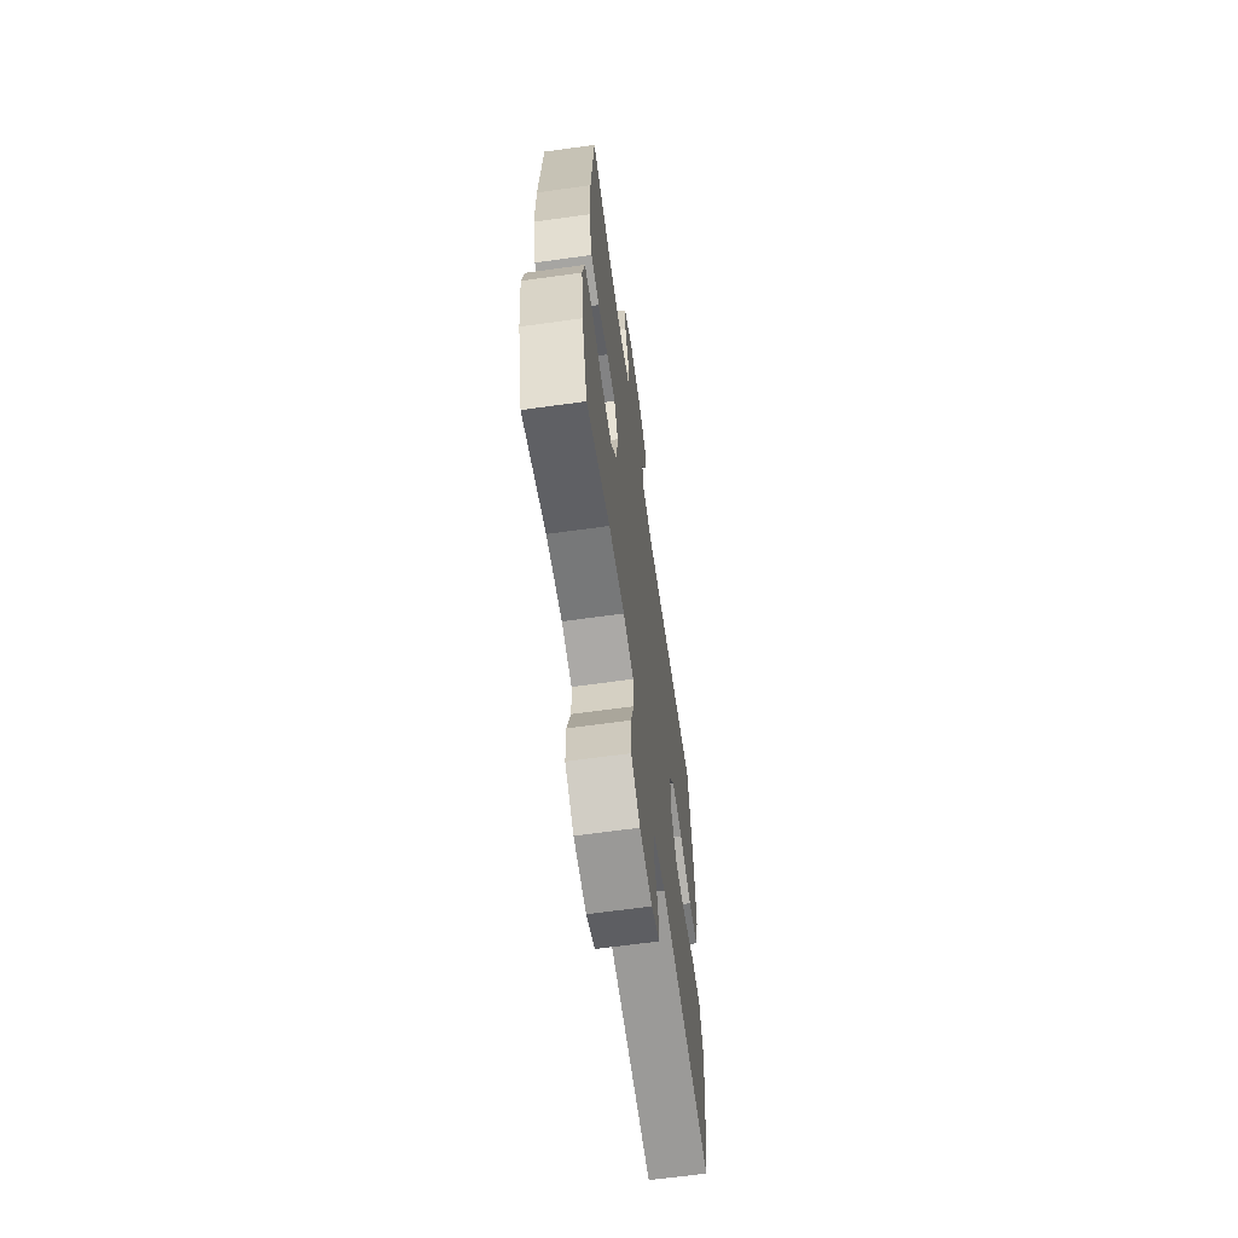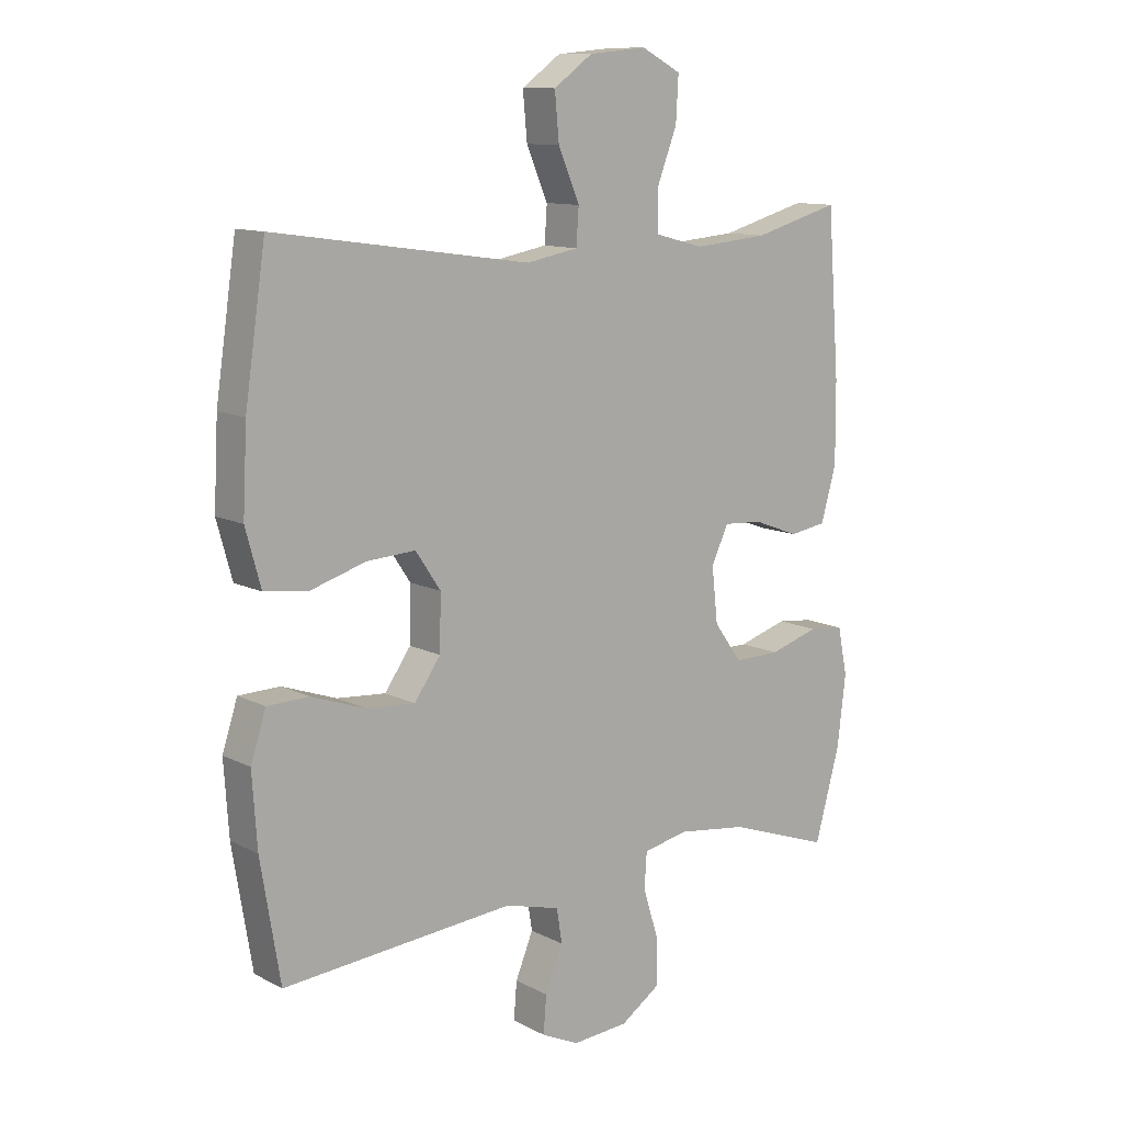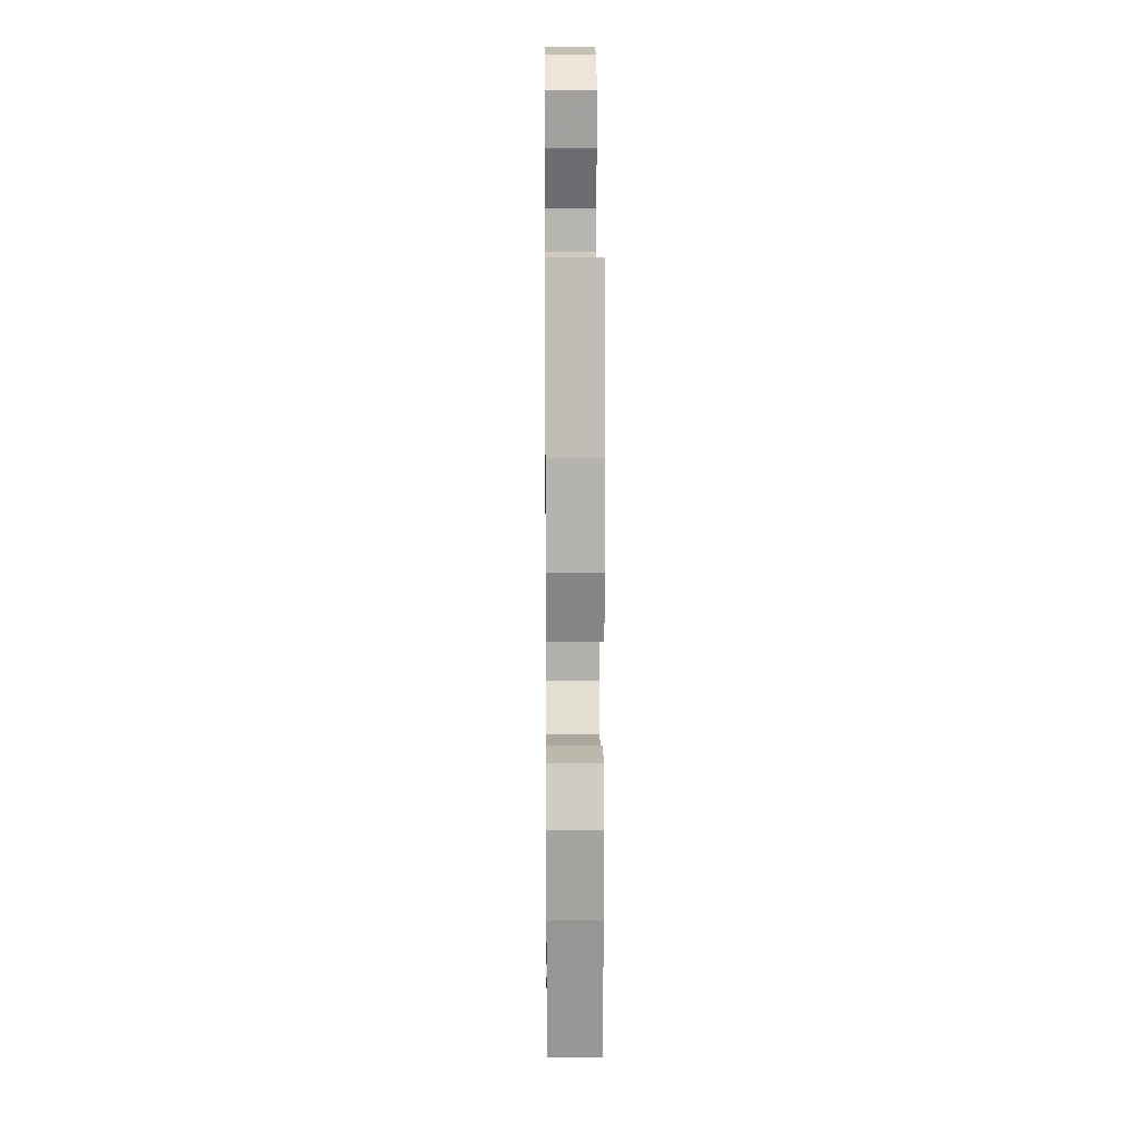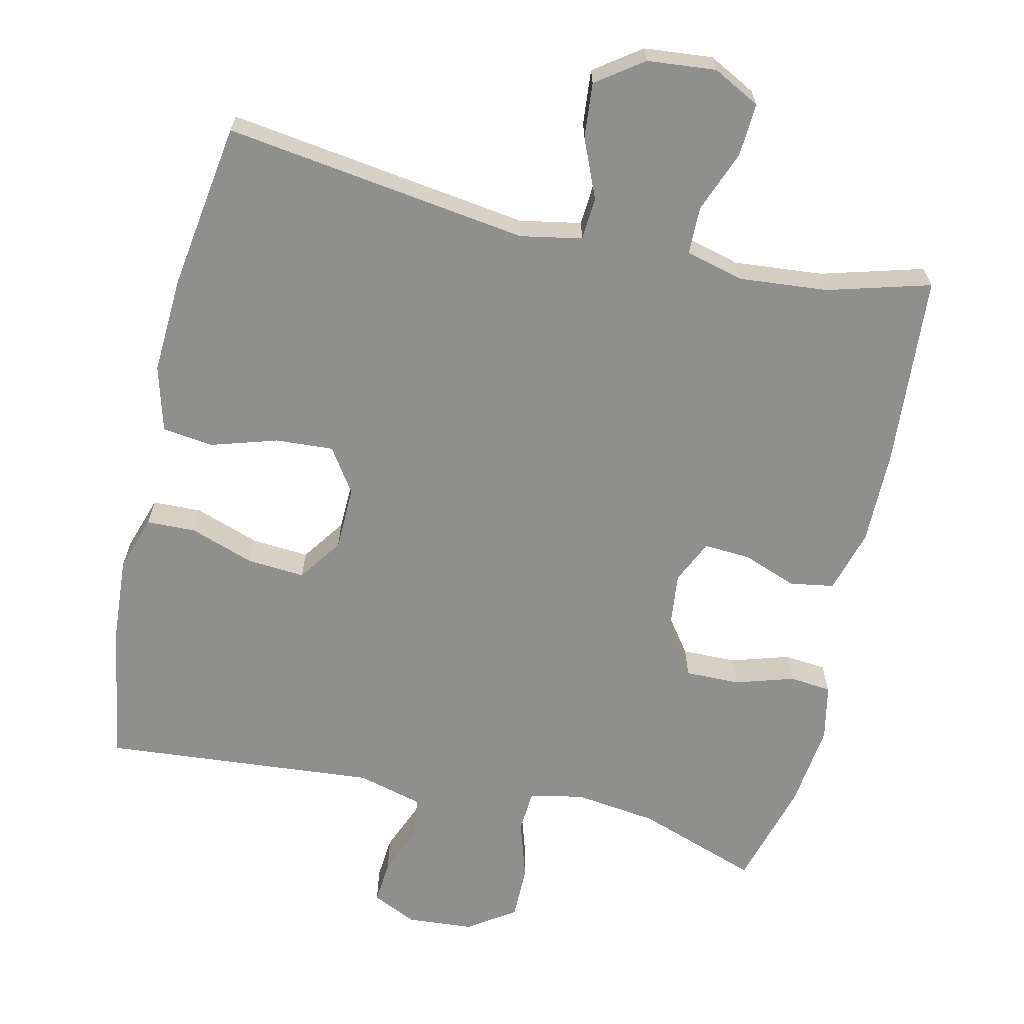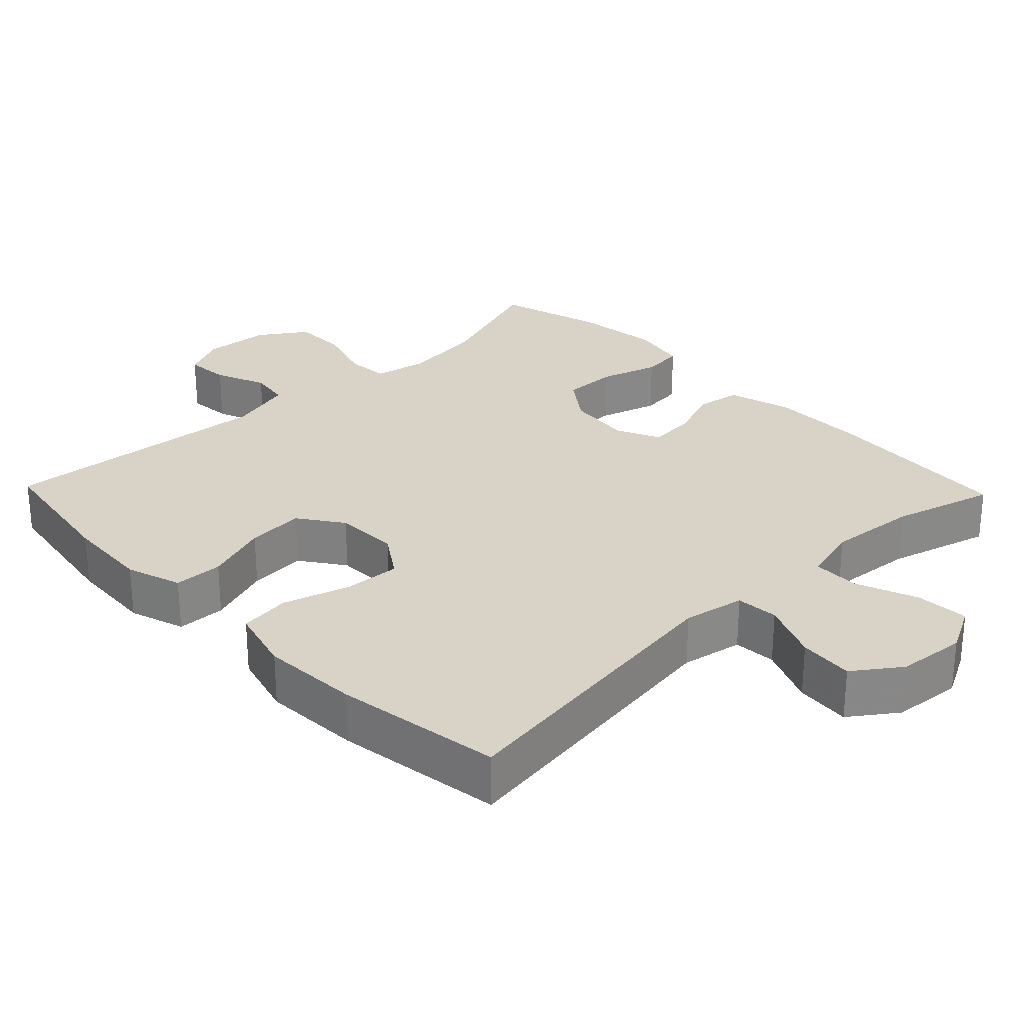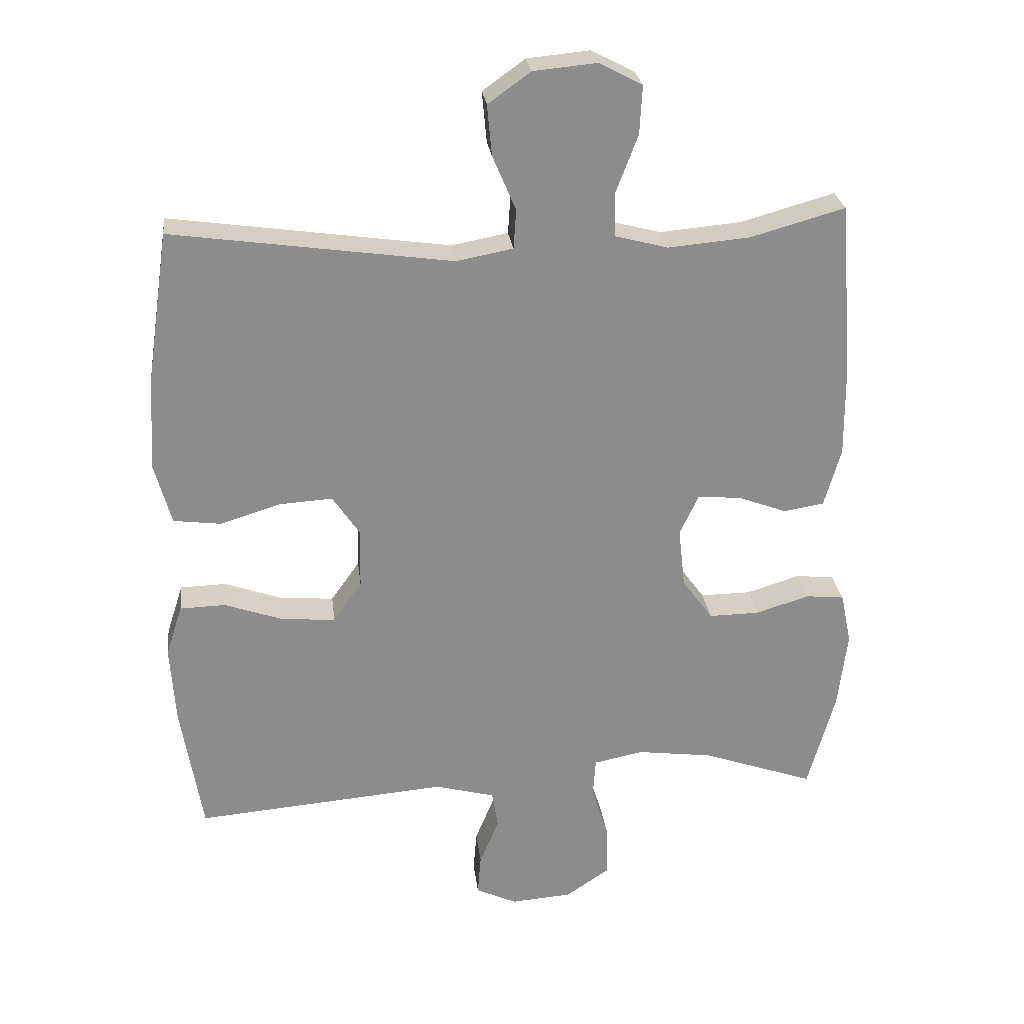
<metadata>
{"format":"obj","ext":"obj","renderer":"f3d","projection":"perspective","resolution":1024,"background":"white","views":[{"elev":-64.7,"azim":98.0,"up":"+Z"},{"elev":11.3,"azim":-39.1,"up":"+Z"},{"elev":12.9,"azim":-90.6,"up":"+Z"},{"elev":-65.2,"azim":-12.9,"up":"+Y"},{"elev":27.8,"azim":-43.9,"up":"+Y"},{"elev":26.2,"azim":-6.7,"up":"+Z"}]}
</metadata>
<code>
v 0.5 0.07 0.5
v 0.52 0.07 0.234
v 0.521 0.07 0.102
v 0.496 0.07 0.014
v 0.435 0.07 0.004
v 0.36 0.07 0.032
v 0.296 0.07 0.036
v 0.268 0.07 -0.024
v 0.278 0.07 -0.114
v 0.324 0.07 -0.177
v 0.4 0.07 -0.176
v 0.481 0.07 -0.151
v 0.539 0.07 -0.157
v 0.555 0.07 -0.235
v 0.541 0.07 -0.352
v 0.5 0.07 -0.5
v 0.331 0.07 -0.441
v 0.217 0.07 -0.426
v 0.142 0.07 -0.441
v 0.138 0.07 -0.5
v 0.164 0.07 -0.583
v 0.164 0.07 -0.658
v 0.099 0.07 -0.702
v 0.007 0.07 -0.709
v -0.055 0.07 -0.68
v -0.05 0.07 -0.619
v -0.021 0.07 -0.548
v -0.03 0.07 -0.492
v -0.12 0.07 -0.468
v -0.5 0.07 -0.5
v -0.532 0.07 -0.306
v -0.54 0.07 -0.187
v -0.515 0.07 -0.11
v -0.447 0.07 -0.108
v -0.358 0.07 -0.139
v -0.278 0.07 -0.145
v -0.235 0.07 -0.084
v -0.233 0.07 0.005
v -0.274 0.07 0.066
v -0.354 0.07 0.061
v -0.445 0.07 0.033
v -0.516 0.07 0.042
v -0.541 0.07 0.133
v -0.534 0.07 0.269
v -0.5 0.07 0.5
v -0.08 0.07 0.441
v 0.005 0.07 0.457
v 0.009 0.07 0.516
v -0.026 0.07 0.598
v -0.033 0.07 0.674
v 0.031 0.07 0.72
v 0.126 0.07 0.729
v 0.191 0.07 0.695
v 0.187 0.07 0.622
v 0.154 0.07 0.536
v 0.155 0.07 0.47
v 0.235 0.07 0.449
v 0.358 0.07 0.46
v 0.5 0 0.5
v 0.52 0 0.234
v 0.521 0 0.102
v 0.496 0 0.014
v 0.435 0 0.004
v 0.36 0 0.032
v 0.296 0 0.036
v 0.268 0 -0.024
v 0.278 0 -0.114
v 0.324 0 -0.177
v 0.4 0 -0.176
v 0.481 0 -0.151
v 0.539 0 -0.157
v 0.555 0 -0.235
v 0.541 0 -0.352
v 0.5 0 -0.5
v 0.331 0 -0.441
v 0.217 0 -0.426
v 0.142 0 -0.441
v 0.138 0 -0.5
v 0.164 0 -0.583
v 0.164 0 -0.658
v 0.099 0 -0.702
v 0.007 0 -0.709
v -0.055 0 -0.68
v -0.05 0 -0.619
v -0.021 0 -0.548
v -0.03 0 -0.492
v -0.12 0 -0.468
v -0.5 0 -0.5
v -0.532 0 -0.306
v -0.54 0 -0.187
v -0.515 0 -0.11
v -0.447 0 -0.108
v -0.358 0 -0.139
v -0.278 0 -0.145
v -0.235 0 -0.084
v -0.233 0 0.005
v -0.274 0 0.066
v -0.354 0 0.061
v -0.445 0 0.033
v -0.516 0 0.042
v -0.541 0 0.133
v -0.534 0 0.269
v -0.5 0 0.5
v -0.08 0 0.441
v 0.005 0 0.457
v 0.009 0 0.516
v -0.026 0 0.598
v -0.033 0 0.674
v 0.031 0 0.72
v 0.126 0 0.729
v 0.191 0 0.695
v 0.187 0 0.622
v 0.154 0 0.536
v 0.155 0 0.47
v 0.235 0 0.449
v 0.358 0 0.46
f 52 53 54 55
f 52 55 56
f 51 52 56
f 48 49 50 51
f 47 48 51 56
f 46 47 56 57
f 44 45 46
f 43 44 46 57
f 40 41 42 43
f 39 40 43 57
f 32 33 34 35
f 32 35 36
f 29 30 31 32
f 28 29 32 36
f 24 25 26 27
f 24 27 28
f 23 24 28
f 20 21 22 23
f 19 20 23 28
f 14 15 16 17
f 14 17 18
f 11 12 13 14
f 10 11 14 18
f 9 10 18 19
f 3 4 5 6
f 3 6 7
f 58 1 2 3
f 58 3 7
f 38 39 57 58
f 37 38 58 7
f 36 37 7 8
f 19 28 36
f 8 9 19 36
f 113 112 111 110
f 114 113 110
f 114 110 109
f 109 108 107 106
f 114 109 106 105
f 115 114 105 104
f 104 103 102
f 115 104 102 101
f 101 100 99 98
f 115 101 98 97
f 93 92 91 90
f 94 93 90
f 90 89 88 87
f 94 90 87 86
f 85 84 83 82
f 86 85 82
f 86 82 81
f 81 80 79 78
f 86 81 78 77
f 75 74 73 72
f 76 75 72
f 72 71 70 69
f 76 72 69 68
f 77 76 68 67
f 64 63 62 61
f 65 64 61
f 61 60 59 116
f 65 61 116
f 116 115 97 96
f 65 116 96 95
f 66 65 95 94
f 94 86 77
f 94 77 67 66
f 1 59 60 2
f 2 60 61 3
f 3 61 62 4
f 4 62 63 5
f 5 63 64 6
f 6 64 65 7
f 7 65 66 8
f 8 66 67 9
f 9 67 68 10
f 10 68 69 11
f 11 69 70 12
f 12 70 71 13
f 13 71 72 14
f 14 72 73 15
f 15 73 74 16
f 16 74 75 17
f 17 75 76 18
f 18 76 77 19
f 19 77 78 20
f 20 78 79 21
f 21 79 80 22
f 22 80 81 23
f 23 81 82 24
f 24 82 83 25
f 25 83 84 26
f 26 84 85 27
f 27 85 86 28
f 28 86 87 29
f 29 87 88 30
f 30 88 89 31
f 31 89 90 32
f 32 90 91 33
f 33 91 92 34
f 34 92 93 35
f 35 93 94 36
f 36 94 95 37
f 37 95 96 38
f 38 96 97 39
f 39 97 98 40
f 40 98 99 41
f 41 99 100 42
f 42 100 101 43
f 43 101 102 44
f 44 102 103 45
f 45 103 104 46
f 46 104 105 47
f 47 105 106 48
f 48 106 107 49
f 49 107 108 50
f 50 108 109 51
f 51 109 110 52
f 52 110 111 53
f 53 111 112 54
f 54 112 113 55
f 55 113 114 56
f 56 114 115 57
f 57 115 116 58
f 58 116 59 1

</code>
